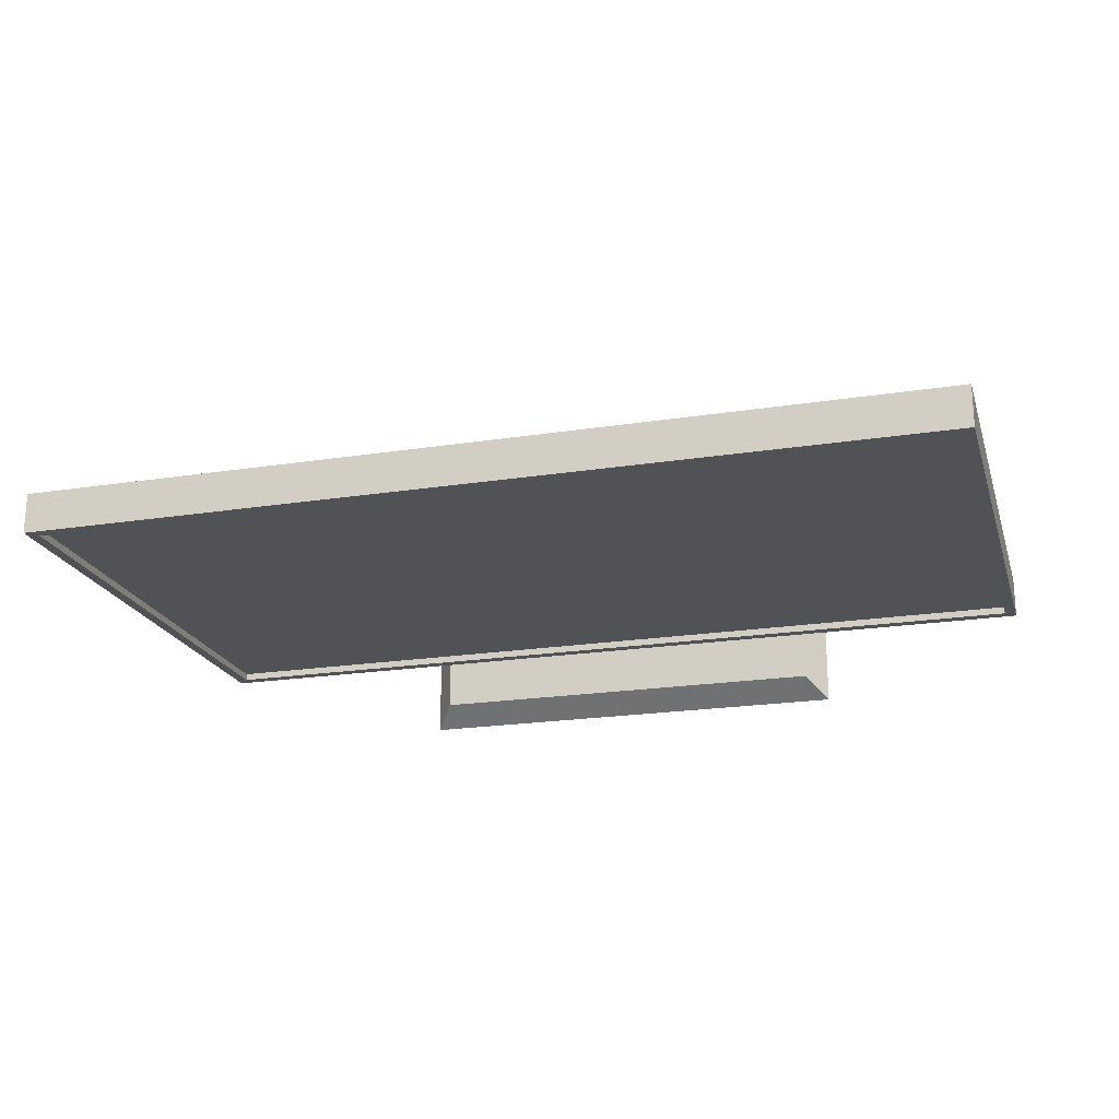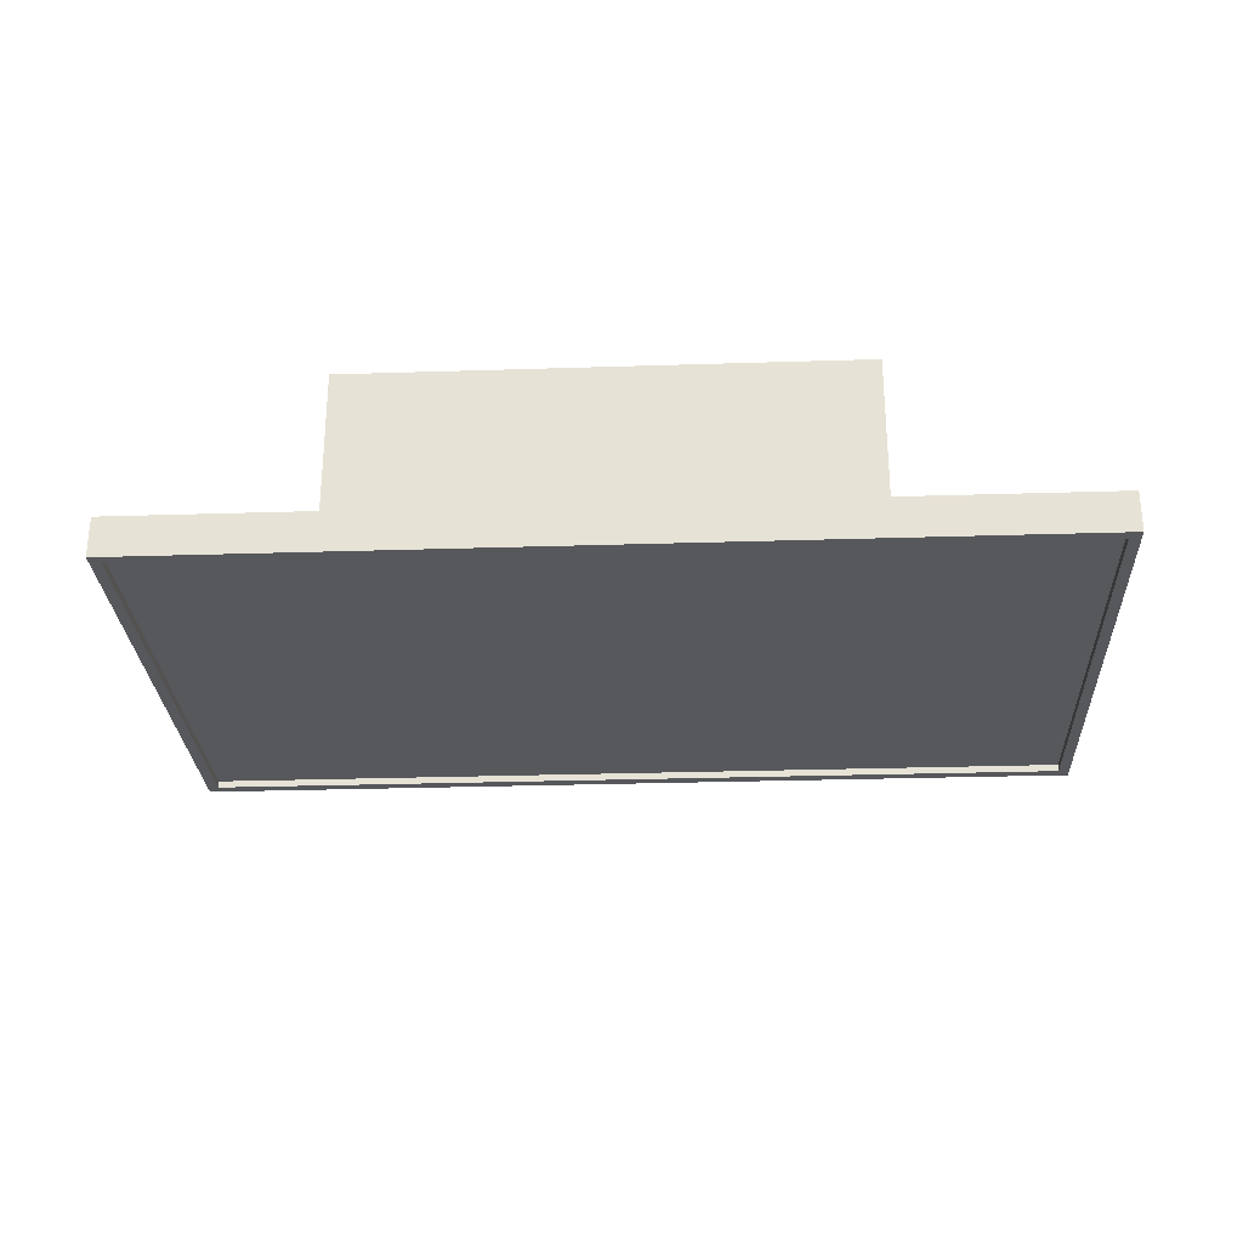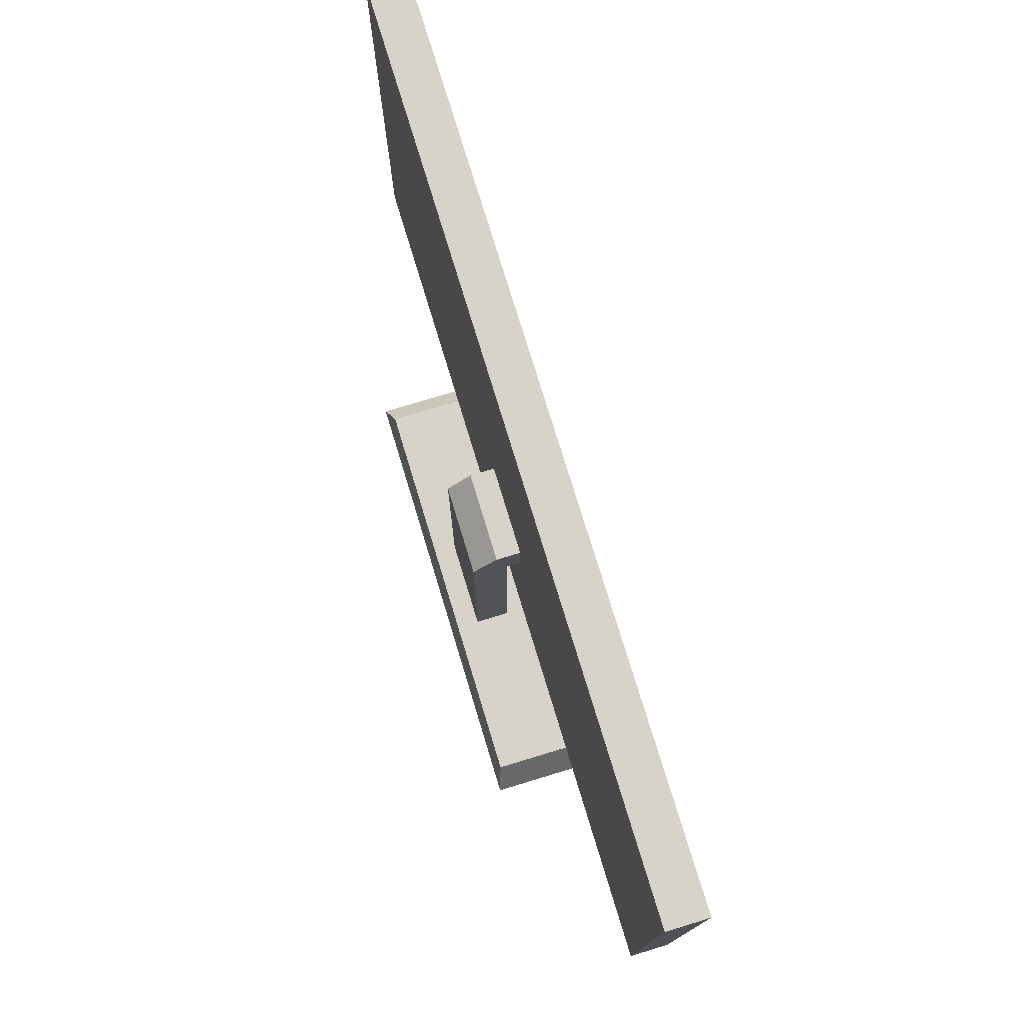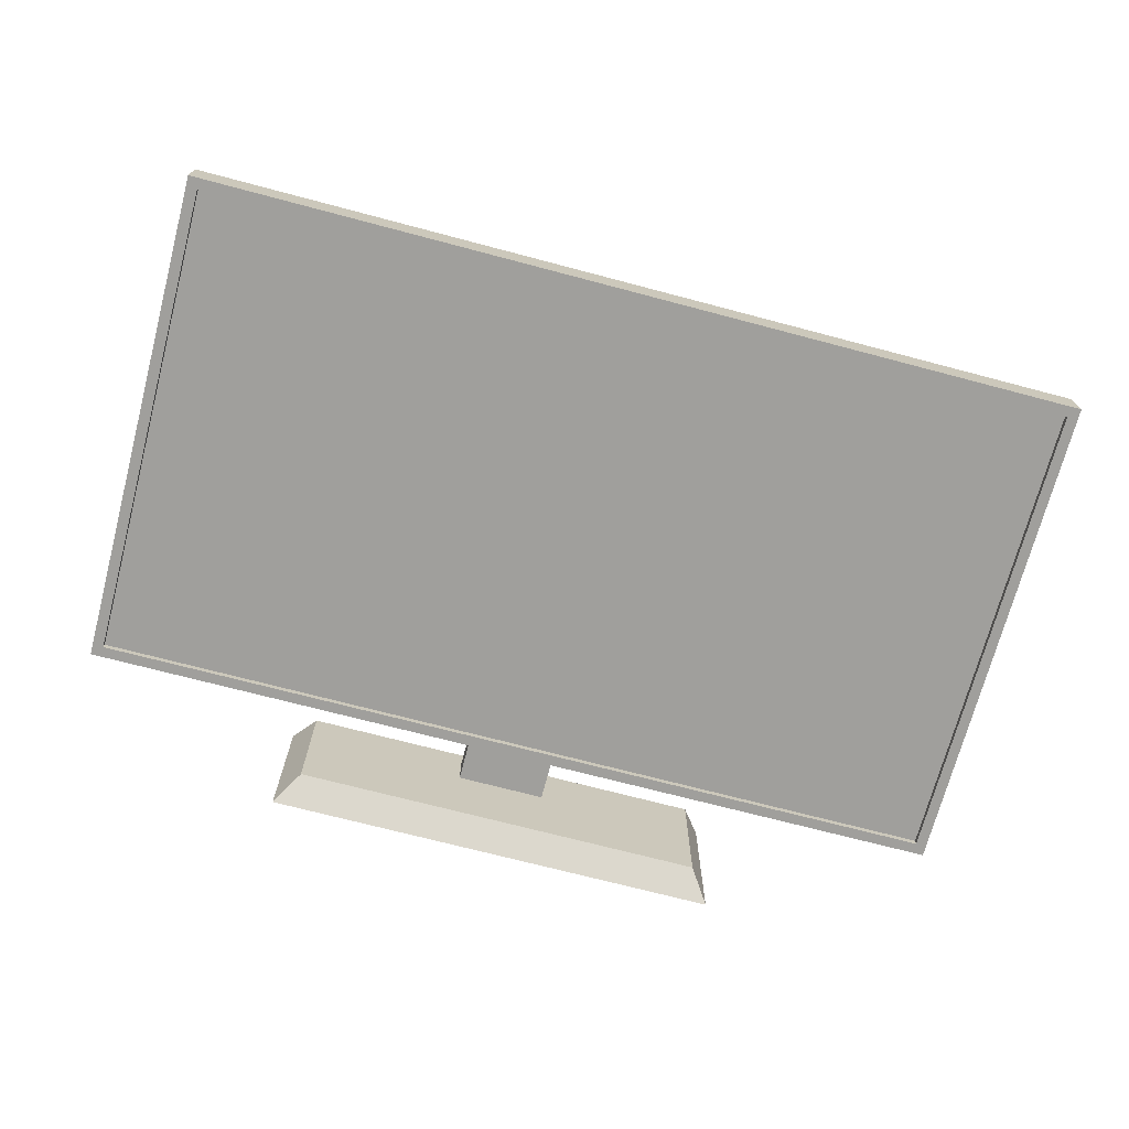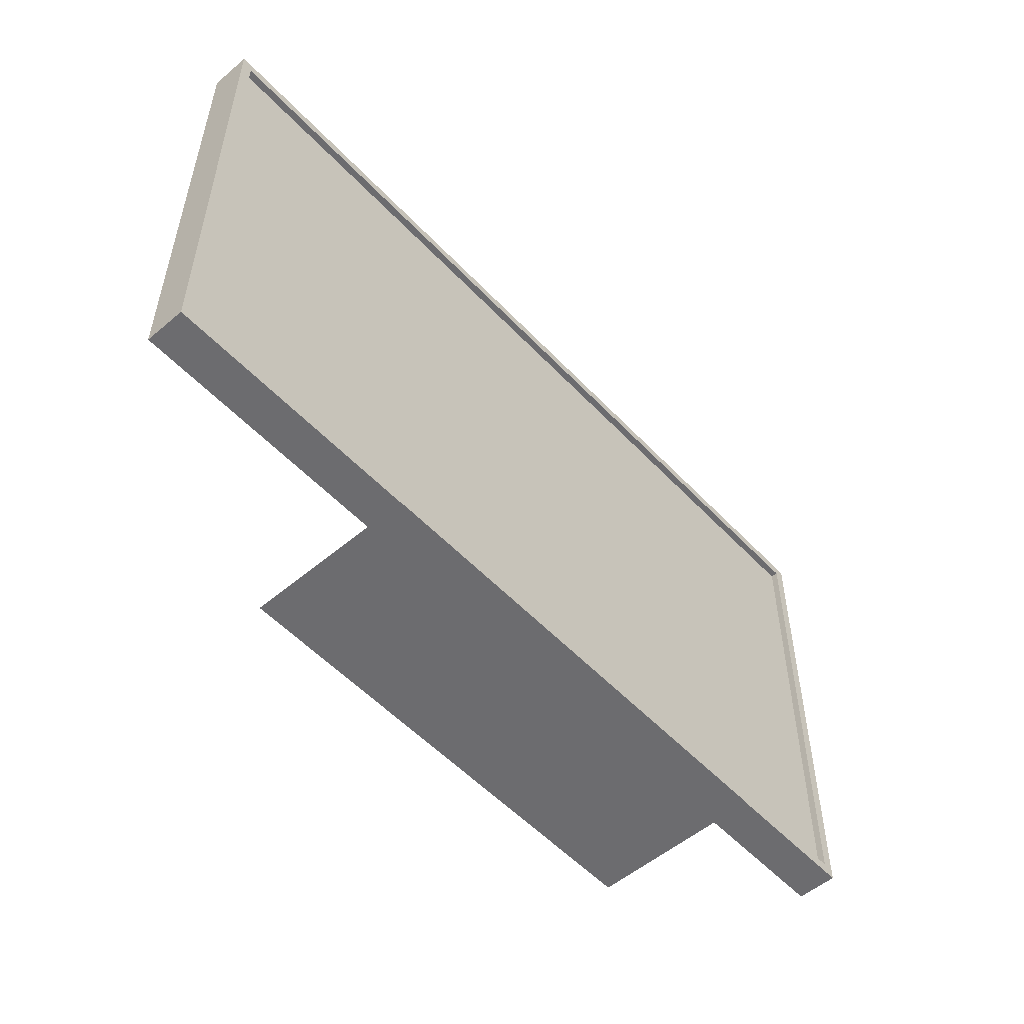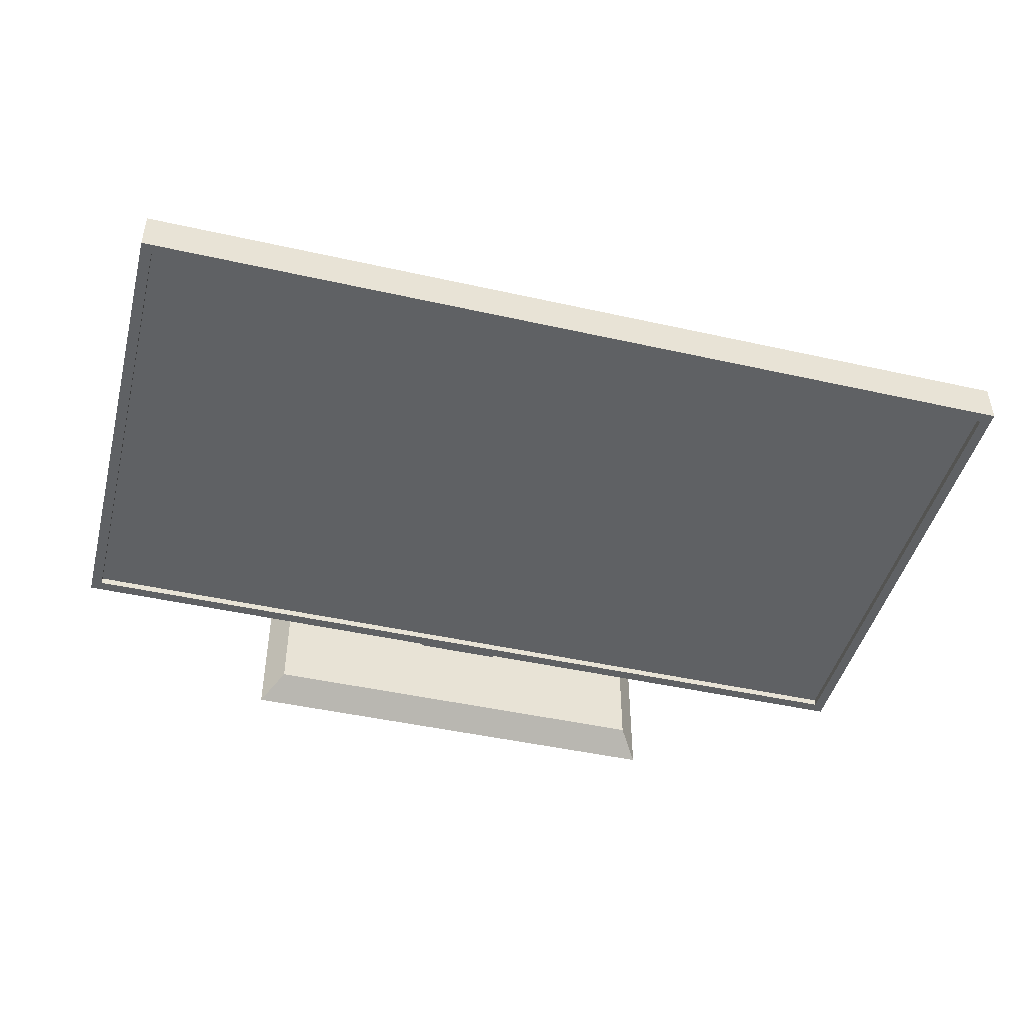
<metadata>
{"format":"obj","ext":"obj","renderer":"f3d","projection":"perspective","resolution":1024,"background":"white","views":[{"elev":-20.7,"azim":-164.2,"up":"+Z"},{"elev":-27.7,"azim":2.8,"up":"+Z"},{"elev":75.8,"azim":73.1,"up":"+Y"},{"elev":-71.2,"azim":165.2,"up":"+Z"},{"elev":-53.8,"azim":132.0,"up":"+Y"},{"elev":-45.5,"azim":165.5,"up":"+Z"}]}
</metadata>
<code>
o televisionModern
v 0.03478 0.2368 0.02277
v 0.03478 0.2368 0.004041
v -0.03478 0.2368 0.004041
v -0.03478 0.2368 0.02277
v 0.3424 0.06955 -0.02675
v 0.3424 0.4547 -0.02675
v 0.3424 0.4547 0.004041
v 0.3424 0.06955 0.004041
v 0.1766 0 -0.0642
v -0.1766 0 -0.0642
v -0.1605 0.0214 -0.04815
v 0.1605 0.0214 -0.04815
v 0.1766 -0 0.0642
v 0.1605 0.0214 0.05885
v 0.334 0.07791 -0.0214
v 0.334 0.07791 -0.02675
v -0.334 0.07791 -0.02675
v -0.334 0.07791 -0.0214
v -0.1766 -0 0.0642
v -0.3424 0.06955 -0.02675
v -0.3424 0.4547 -0.02675
v -0.334 0.4464 -0.02675
v 0.334 0.4464 -0.02675
v 0.03478 0.2033 0.004041
v -0.3424 0.06955 0.004041
v -0.03478 0.2033 0.004041
v -0.3424 0.4547 0.004041
v 0.334 0.4464 -0.0214
v -0.03478 0.0214 0.04149
v 0.03478 0.0214 0.04149
v 0.03478 0.2181 0.04149
v -0.03478 0.2181 0.04149
v 0.03478 0.0214 0.01474
v -0.03478 0.0214 0.01474
v -0.1605 0.0214 0.05885
v 0.03478 0.2033 0.01474
v -0.03478 0.2033 0.01474
v -0.334 0.4464 -0.0214
g televisionModern_televisionModern_metalDark.024
f 1 2 3
f 7 8 5
f 11 12 9
f 17 18 15
f 20 21 17
f 21 22 17
f 21 23 22
f 5 17 16
f 16 23 6
f 24 25 8
f 7 2 24
f 26 27 25
f 26 3 27
f 3 7 27
f 21 20 25
f 25 27 21
f 29 30 31
f 31 32 29
f 33 14 12
f 12 11 33
f 11 34 33
f 30 29 35
f 24 36 37
f 37 26 24
f 5 8 25
f 1 33 36
f 1 31 30
f 23 28 38
f 38 22 23
f 17 22 38
f 38 18 17
f 33 34 37
f 37 34 29
f 37 4 3
f 3 4 1
f 5 6 7
f 9 10 11
f 13 9 12
f 12 14 13
f 15 16 17
f 9 13 19
f 19 10 9
f 17 5 20
f 16 6 5
f 23 21 6
f 8 7 24
f 7 3 2
f 25 24 26
f 23 16 15
f 15 28 23
f 11 29 34
f 14 33 30
f 30 35 14
f 29 11 35
f 11 10 19
f 19 35 11
f 25 20 5
f 24 2 1
f 1 36 24
f 1 30 33
f 19 13 14
f 14 35 19
f 7 6 21
f 21 27 7
f 37 36 33
f 29 4 37
f 29 32 4
f 3 26 37
f 32 31 1
f 1 4 32
g televisionModern_televisionModern_metal.046
f 15 18 38
f 38 28 15

</code>
